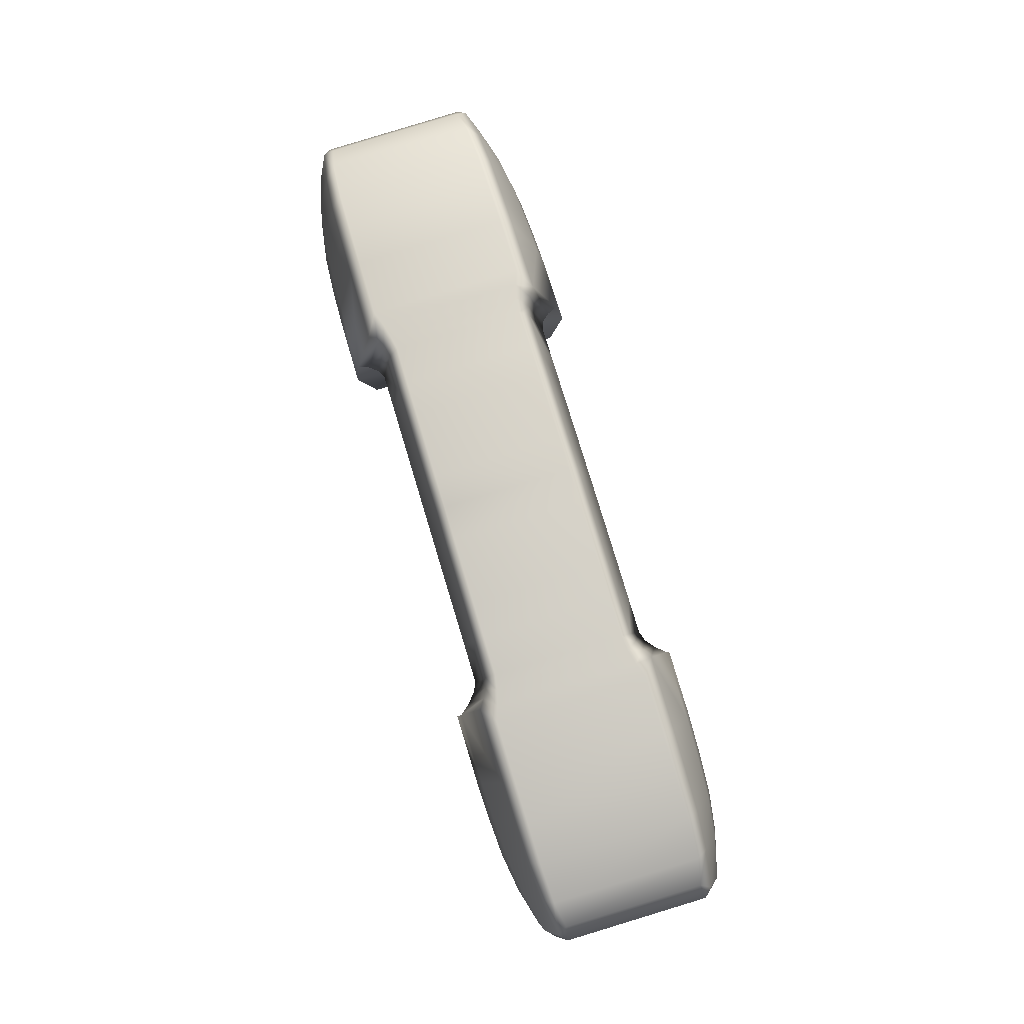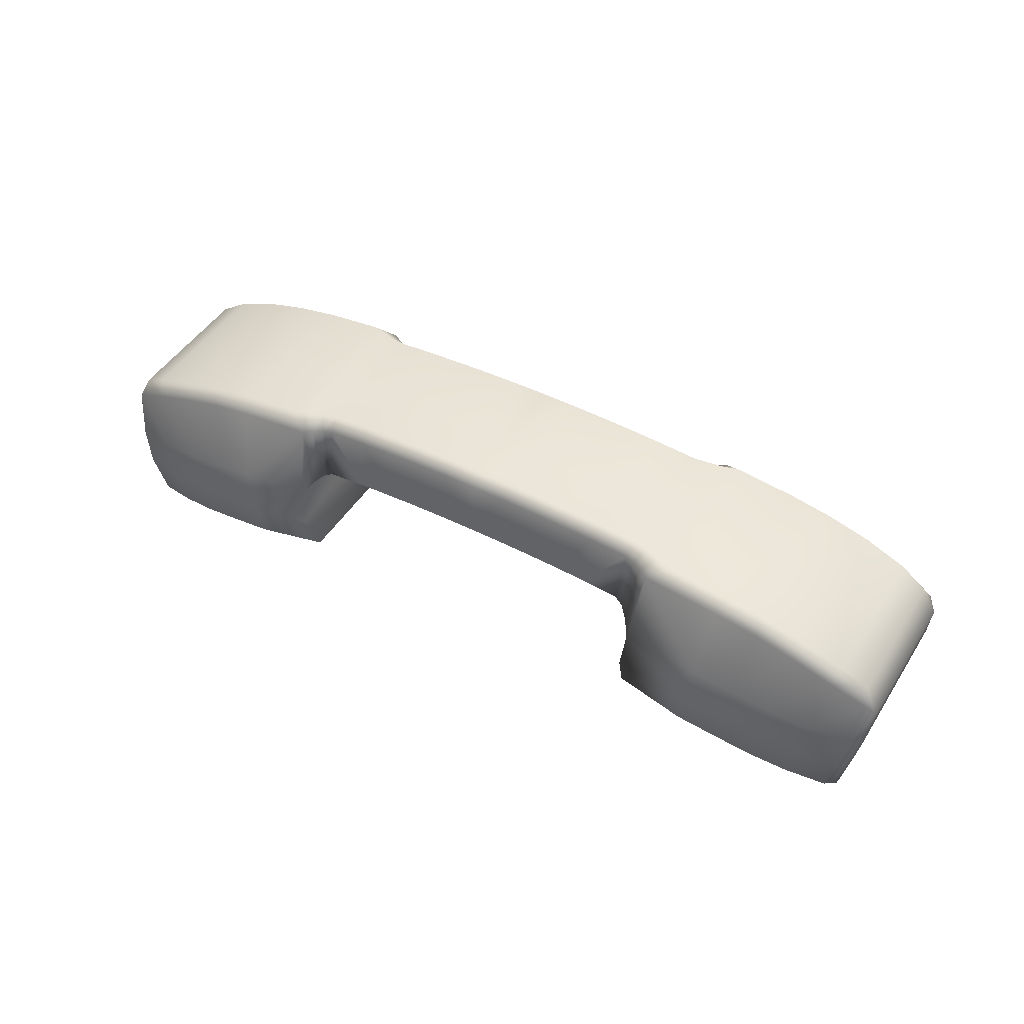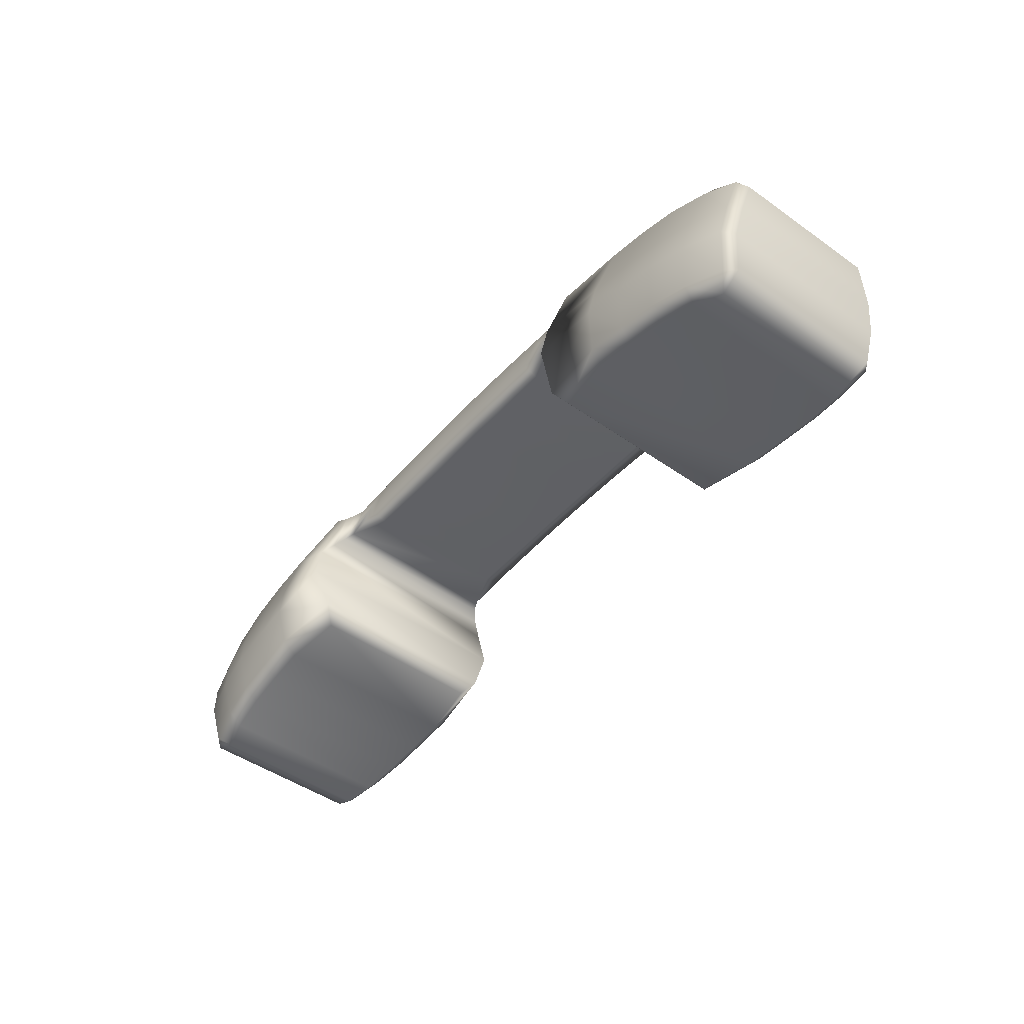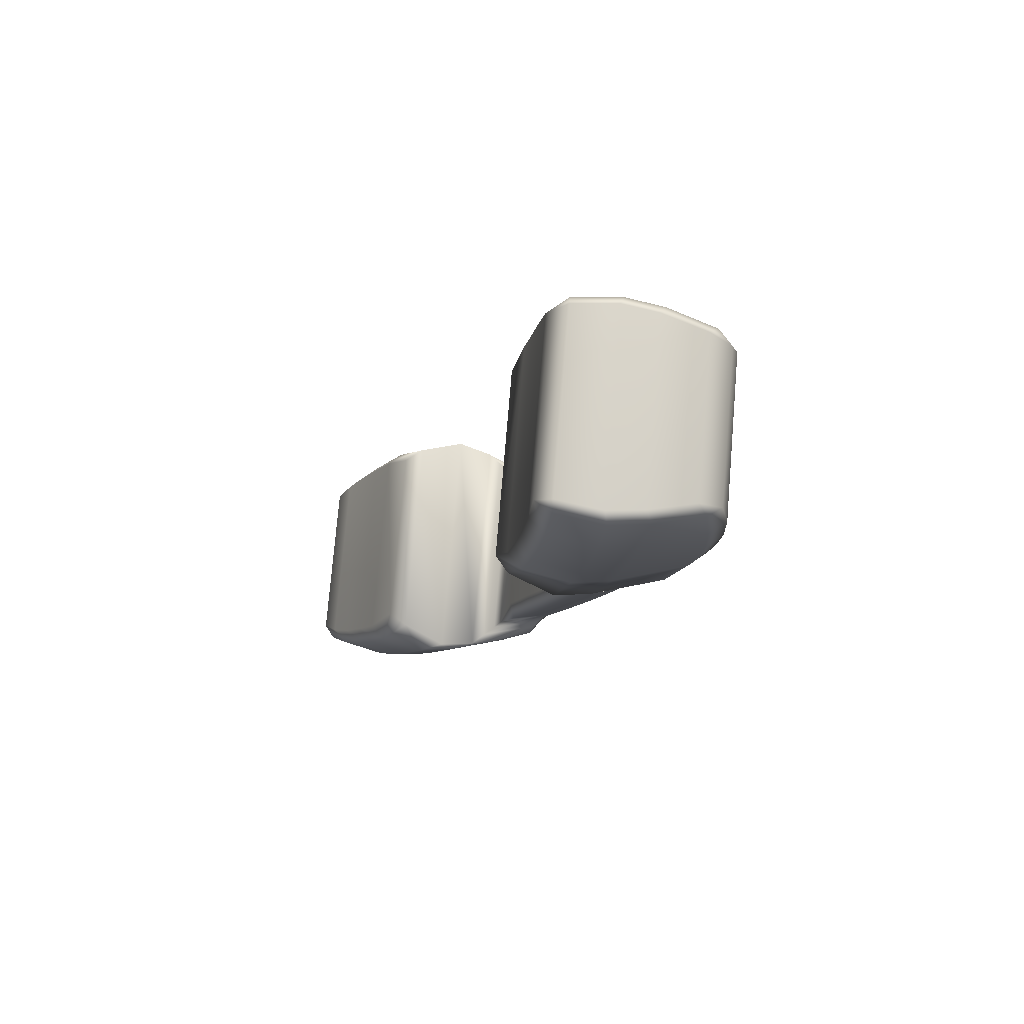
<metadata>
{"format":"obj","ext":"obj","renderer":"f3d","projection":"perspective","resolution":1024,"background":"white","views":[{"elev":76.0,"azim":81.8,"up":"+Z"},{"elev":49.8,"azim":-140.7,"up":"+Z"},{"elev":-50.4,"azim":59.5,"up":"+Z"},{"elev":-20.3,"azim":-105.7,"up":"+Y"}]}
</metadata>
<code>
v -0.4216 -0.3884 0.2295
v -0.3228 -0.374 0.2373
v -0.3612 -0.1174 0.2492
v -0.46 -0.1318 0.2414
v -0.4163 -0.4077 0.2032
v -0.4007 -0.4375 0.08443
v -0.2788 -0.4197 0.09355
v -0.2901 -0.3892 0.2126
v -0.3347 -0.09112 0.2264
v -0.3344 -0.048 0.1108
v -0.4564 -0.06584 0.1017
v -0.4609 -0.1096 0.217
v -0.7408 -0.1747 0.1211
v -0.7376 -0.1525 0.04943
v -0.6956 -0.4325 0.03645
v -0.7042 -0.4188 0.1098
v -0.2757 -0.3765 0.2139
v -0.267 -0.3996 0.113
v -0.317 -0.06547 0.1285
v -0.3173 -0.0991 0.2268
v -0.3345 -0.1223 0.2504
v -0.2986 -0.3616 0.2393
v -0.261 -0.3663 0.2151
v -0.254 -0.3846 0.1267
v -0.3 -0.07715 0.1409
v -0.3002 -0.1047 0.2272
v -0.308 -0.1252 0.2514
v -0.2741 -0.3513 0.241
v -0.2459 -0.3584 0.2161
v -0.2399 -0.3746 0.1331
v -0.2838 -0.08078 0.1467
v -0.2837 -0.1058 0.2278
v -0.2821 -0.1243 0.2525
v -0.2493 -0.3429 0.2424
v -0.1807 -0.3488 0.2183
v -0.1763 -0.365 0.1359
v -0.2202 -0.07159 0.1495
v -0.2186 -0.09616 0.23
v -0.2165 -0.1146 0.2547
v -0.1837 -0.3332 0.2446
v -0.1242 -0.3404 0.2192
v -0.1211 -0.3568 0.1368
v -0.125 -0.3293 0.1266
v -0.1798 -0.3376 0.1289
v -0.2156 -0.09804 0.1401
v -0.1608 -0.08973 0.1377
v -0.165 -0.06337 0.1504
v -0.1621 -0.08774 0.2309
v -0.1268 -0.3247 0.2455
v -0.1595 -0.1061 0.2556
v -0.06772 -0.3319 0.2192
v -0.06587 -0.3485 0.1368
v -0.07011 -0.3209 0.1235
v -0.106 -0.08138 0.1347
v -0.1098 -0.0551 0.1504
v -0.1055 -0.07928 0.2309
v -0.06988 -0.3162 0.2455
v -0.1026 -0.09758 0.2556
v -0.01121 -0.3234 0.2183
v -0.01066 -0.3402 0.1359
v -0.01513 -0.3126 0.1227
v -0.051 -0.0731 0.1338
v -0.05459 -0.04679 0.1495
v -0.04903 -0.07078 0.23
v -0.01296 -0.3076 0.2445
v -0.04569 -0.08901 0.2547
v 0.04537 -0.3148 0.2164
v 0.04459 -0.3318 0.1341
v 0.03988 -0.3043 0.1209
v 0.004014 -0.06478 0.132
v 0.000661 -0.03843 0.1477
v 0.007544 -0.06222 0.2281
v 0.04404 -0.299 0.2427
v 0.01131 -0.08039 0.2528
v -0.4392 -0.08102 -0.06203
v -0.2965 -0.3765 -0.06888
v -0.3909 -0.4033 -0.07697
v -0.3409 -0.07963 -0.05511
v -0.2743 -0.4263 0.03206
v -0.3941 -0.4438 0.02311
v -0.685 -0.4356 -0.02009
v -0.7291 -0.1414 -0.006446
v -0.4528 -0.05239 0.04125
v -0.333 -0.03487 0.05021
v -0.2747 -0.3959 -0.04317
v -0.3896 -0.4278 -0.05262
v -0.6744 -0.4222 -0.09014
v -0.716 -0.1446 -0.07727
v -0.4447 -0.05944 -0.03554
v -0.3254 -0.05712 -0.02747
v -0.5306 -0.1202 0.2072
v -0.5244 -0.07747 0.09453
v -0.4693 -0.4457 0.07746
v -0.4862 -0.417 0.1935
v -0.532 -0.1426 0.2314
v -0.4937 -0.3983 0.2195
v -0.4615 -0.4517 0.01626
v -0.5196 -0.06396 0.03424
v -0.4554 -0.4356 -0.05932
v -0.5101 -0.07067 -0.0424
v -0.4563 -0.4112 -0.08363
v -0.5041 -0.09192 -0.06883
v -0.599 -0.1302 0.1912
v -0.5921 -0.09061 0.08595
v -0.5379 -0.4522 0.06918
v -0.5547 -0.4261 0.1774
v -0.6026 -0.1528 0.2148
v -0.5644 -0.4078 0.203
v -0.529 -0.4578 0.008141
v -0.586 -0.07712 0.02579
v -0.5213 -0.4417 -0.06727
v -0.575 -0.08338 -0.05065
v -0.5216 -0.4177 -0.09155
v -0.5686 -0.1041 -0.077
v -0.6648 -0.1429 0.1688
v -0.6586 -0.1094 0.07572
v -0.6072 -0.4528 0.05979
v -0.6217 -0.4312 0.1555
v -0.6706 -0.165 0.1918
v -0.6333 -0.4139 0.1803
v -0.5971 -0.4577 -0.001051
v -0.6512 -0.09627 0.01571
v -0.5879 -0.4421 -0.07628
v -0.6388 -0.1017 -0.0605
v -0.5874 -0.4193 -0.1005
v -0.6321 -0.121 -0.08672
v -0.7271 -0.1602 0.1404
v -0.7238 -0.1353 0.06378
v -0.6772 -0.4461 0.04938
v -0.6866 -0.4303 0.1279
v -0.714 -0.1779 0.1662
v -0.6789 -0.412 0.1554
v -0.6661 -0.4498 -0.01123
v -0.715 -0.123 0.003923
v -0.6552 -0.4351 -0.08627
v -0.7013 -0.1271 -0.07199
v -0.6383 -0.4124 -0.1079
v -0.6789 -0.1419 -0.09532
v 0.3766 -0.005528 0.2191
v 0.415 -0.2621 0.2073
v 0.5127 -0.2468 0.1915
v 0.4743 0.009832 0.2034
v 0.3752 -0.3206 0.06689
v 0.4958 -0.3016 0.04789
v 0.5112 -0.267 0.1654
v 0.3864 -0.2866 0.185
v 0.4402 0.0701 0.06512
v 0.3195 0.05116 0.08413
v 0.3418 0.01145 0.1988
v 0.4666 0.03105 0.1792
v 0.7712 -0.2101 -0.02334
v 0.7293 0.06992 -0.01035
v 0.7446 0.05053 0.06053
v 0.7812 -0.1936 0.04921
v 0.3691 -0.2788 0.1877
v 0.3596 -0.3046 0.08749
v 0.3095 0.02953 0.103
v 0.3275 -0.001326 0.2005
v 0.3526 -0.01809 0.2224
v 0.3885 -0.2575 0.2113
v 0.3521 -0.2733 0.1901
v 0.3438 -0.294 0.1023
v 0.2978 0.0135 0.1166
v 0.3129 -0.01172 0.2022
v 0.3284 -0.02867 0.2255
v 0.3622 -0.2548 0.215
v 0.3355 -0.2703 0.1924
v 0.3279 -0.2885 0.1099
v 0.2839 0.005303 0.1235
v 0.2977 -0.01767 0.2041
v 0.3035 -0.03551 0.2286
v 0.3363 -0.2541 0.2185
v 0.2708 -0.2803 0.1999
v 0.2648 -0.2981 0.118
v 0.2209 -0.004711 0.1316
v 0.233 -0.0277 0.2116
v 0.2384 -0.04562 0.2362
v 0.2711 -0.2642 0.226
v 0.2146 -0.289 0.2054
v 0.2099 -0.3066 0.1233
v 0.2236 -0.03145 0.1222
v 0.2594 -0.271 0.111
v 0.2046 -0.2793 0.1131
v 0.1688 -0.03975 0.1242
v 0.166 -0.01318 0.1369
v 0.1768 -0.03637 0.2171
v 0.2145 -0.273 0.2316
v 0.1818 -0.05435 0.2417
v 0.1583 -0.2976 0.21
v 0.1549 -0.315 0.1278
v 0.1497 -0.2876 0.1146
v 0.1138 -0.04804 0.1257
v 0.111 -0.02163 0.1414
v 0.1205 -0.04501 0.2217
v 0.1578 -0.2817 0.2362
v 0.1251 -0.06306 0.2463
v 0.1019 -0.3062 0.2136
v 0.0998 -0.3234 0.1314
v 0.09486 -0.296 0.1182
v 0.05899 -0.05642 0.1293
v 0.05587 -0.03004 0.145
v 0.06408 -0.05362 0.2254
v 0.101 -0.2903 0.2399
v 0.06826 -0.07174 0.25
v 0.4635 -0.2737 -0.1118
v 0.3663 -0.276 -0.09589
v 0.4153 0.04854 -0.09686
v 0.3219 0.02087 -0.08213
v 0.368 -0.3289 0.005877
v 0.4865 -0.3103 -0.01279
v 0.7575 -0.2168 -0.07888
v 0.7135 0.07736 -0.06524
v 0.4279 0.08114 0.005358
v 0.3094 0.06253 0.02403
v 0.3533 -0.3007 -0.06877
v 0.4714 -0.2973 -0.08771
v 0.7379 -0.2081 -0.1477
v 0.6963 0.06953 -0.1348
v 0.4162 0.0711 -0.07063
v 0.3026 0.0381 -0.05306
v 0.5353 0.04142 0.1638
v 0.5078 0.07904 0.05246
v 0.563 -0.2892 0.03538
v 0.5798 -0.2554 0.15
v 0.5452 0.02068 0.1875
v 0.5835 -0.2349 0.1756
v 0.5525 -0.298 -0.02507
v 0.4944 0.08979 -0.007088
v 0.5359 -0.2853 -0.09972
v 0.4812 0.07964 -0.0828
v 0.5275 -0.2621 -0.1237
v 0.4797 0.05724 -0.1089
v 0.6021 0.05193 0.1422
v 0.5754 0.0864 0.03836
v 0.6295 -0.2752 0.0216
v 0.6464 -0.244 0.1285
v 0.6141 0.03171 0.1652
v 0.6522 -0.2233 0.1534
v 0.6178 -0.2839 -0.0386
v 0.5608 0.09676 -0.02095
v 0.5998 -0.2717 -0.113
v 0.5461 0.08661 -0.09635
v 0.591 -0.249 -0.1369
v 0.5441 0.0646 -0.1224
v 0.6667 0.05899 0.1146
v 0.6435 0.08804 0.02265
v 0.6949 -0.2554 0.006722
v 0.7099 -0.2293 0.1012
v 0.6806 0.03986 0.1367
v 0.7179 -0.209 0.1252
v 0.6819 -0.2638 -0.05318
v 0.6278 0.09765 -0.03642
v 0.6625 -0.2525 -0.1272
v 0.6115 0.08791 -0.1115
v 0.6534 -0.2312 -0.1511
v 0.6088 0.06711 -0.1373
v 0.7288 0.06055 0.08105
v 0.7122 0.08239 0.005253
v 0.7588 -0.2284 -0.009155
v 0.7693 -0.2096 0.06853
v 0.7237 0.04004 0.1076
v 0.7587 -0.194 0.09676
v 0.7444 -0.236 -0.06872
v 0.6955 0.09082 -0.05357
v 0.7237 -0.226 -0.1425
v 0.6776 0.082 -0.1282
v 0.6993 -0.2096 -0.1624
v 0.6588 0.06096 -0.1498
f 181 168 182
f 181 169 168
f 175 169 181
f 182 168 174
f 70 71 200
f 201 200 71
f 199 198 69
f 68 69 198
f 200 201 192
f 193 192 201
f 191 190 199
f 198 199 190
f 192 193 184
f 185 184 193
f 183 180 191
f 190 191 180
f 184 185 181
f 175 181 185
f 182 174 183
f 180 183 174
f 265 267 217
f 268 217 267
f 268 218 217
f 154 153 262
f 262 153 261
f 153 257 261
f 266 218 268
f 218 266 212
f 264 212 266
f 211 263 217
f 265 217 263
f 212 264 152
f 258 152 264
f 151 259 211
f 263 211 259
f 260 154 262
f 154 260 151
f 259 151 260
f 152 258 153
f 257 153 258
f 267 255 268
f 256 268 255
f 268 256 266
f 254 266 256
f 265 253 267
f 255 267 253
f 266 254 264
f 252 264 254
f 263 251 265
f 253 265 251
f 264 252 258
f 246 258 252
f 259 247 263
f 251 263 247
f 261 249 262
f 250 262 249
f 262 250 260
f 248 260 250
f 257 245 261
f 249 261 245
f 260 248 259
f 247 259 248
f 258 246 257
f 245 257 246
f 255 243 256
f 244 256 243
f 256 244 254
f 242 254 244
f 253 241 255
f 243 255 241
f 254 242 252
f 240 252 242
f 251 239 253
f 241 253 239
f 252 240 246
f 234 246 240
f 247 235 251
f 239 251 235
f 249 237 250
f 238 250 237
f 250 238 248
f 236 248 238
f 245 233 249
f 237 249 233
f 248 236 247
f 235 247 236
f 246 234 245
f 233 245 234
f 243 231 244
f 232 244 231
f 244 232 242
f 230 242 232
f 241 229 243
f 231 243 229
f 242 230 240
f 228 240 230
f 239 227 241
f 229 241 227
f 240 228 234
f 222 234 228
f 235 223 239
f 227 239 223
f 237 225 238
f 226 238 225
f 238 226 236
f 224 236 226
f 233 221 237
f 225 237 221
f 236 224 235
f 223 235 224
f 234 222 233
f 221 233 222
f 231 205 232
f 207 232 205
f 232 207 230
f 219 230 207
f 229 216 231
f 205 231 216
f 230 219 228
f 213 228 219
f 227 210 229
f 216 229 210
f 228 213 222
f 147 222 213
f 223 144 227
f 210 227 144
f 225 142 226
f 141 226 142
f 226 141 224
f 145 224 141
f 221 150 225
f 142 225 150
f 224 145 223
f 144 223 145
f 222 147 221
f 150 221 147
f 206 215 208
f 220 208 215
f 208 220 207
f 219 207 220
f 205 216 206
f 215 206 216
f 215 209 220
f 214 220 209
f 220 214 219
f 213 219 214
f 218 212 217
f 211 217 212
f 216 210 215
f 209 215 210
f 209 143 214
f 148 214 143
f 214 148 213
f 147 213 148
f 212 152 211
f 151 211 152
f 210 144 209
f 143 209 144
f 208 207 206
f 206 207 205
f 73 203 74
f 204 74 203
f 74 204 72
f 202 72 204
f 67 197 73
f 203 73 197
f 72 202 71
f 201 71 202
f 70 200 69
f 199 69 200
f 68 198 67
f 197 67 198
f 203 195 204
f 196 204 195
f 204 196 202
f 194 202 196
f 197 189 203
f 195 203 189
f 202 194 201
f 193 201 194
f 200 192 199
f 191 199 192
f 198 190 197
f 189 197 190
f 195 187 196
f 188 196 187
f 196 188 194
f 186 194 188
f 189 179 195
f 187 195 179
f 194 186 193
f 185 193 186
f 192 184 191
f 183 191 184
f 190 180 189
f 179 189 180
f 187 178 188
f 177 188 178
f 188 177 186
f 176 186 177
f 179 173 187
f 178 187 173
f 186 176 185
f 175 185 176
f 184 181 183
f 182 183 181
f 180 174 179
f 173 179 174
f 178 173 172
f 167 172 173
f 171 170 177
f 176 177 170
f 172 167 166
f 161 166 167
f 165 164 171
f 170 171 164
f 166 161 160
f 155 160 161
f 159 158 165
f 164 165 158
f 160 155 140
f 146 140 155
f 139 149 159
f 158 159 149
f 142 150 139
f 149 139 150
f 140 146 141
f 145 141 146
f 178 172 177
f 171 177 172
f 176 170 175
f 169 175 170
f 174 168 173
f 167 173 168
f 172 166 171
f 165 171 166
f 170 164 169
f 163 169 164
f 169 163 168
f 162 168 163
f 168 162 167
f 161 167 162
f 166 160 165
f 159 165 160
f 164 158 163
f 157 163 158
f 163 157 162
f 156 162 157
f 162 156 161
f 155 161 156
f 160 140 159
f 139 159 140
f 158 149 157
f 148 157 149
f 157 148 156
f 143 156 148
f 156 143 155
f 146 155 143
f 154 151 153
f 152 153 151
f 150 147 149
f 148 149 147
f 146 143 145
f 144 145 143
f 139 141 142
f 140 141 139
f 45 44 30
f 45 30 31
f 37 45 31
f 44 36 30
f 70 62 71
f 63 71 62
f 61 69 60
f 68 60 69
f 62 54 63
f 55 63 54
f 53 61 52
f 60 52 61
f 54 46 55
f 47 55 46
f 43 53 42
f 52 42 53
f 46 45 47
f 37 47 45
f 44 43 36
f 42 36 43
f 135 87 137
f 138 137 87
f 138 87 88
f 16 132 13
f 132 131 13
f 13 131 127
f 136 138 88
f 88 82 136
f 134 136 82
f 81 87 133
f 135 133 87
f 82 14 134
f 128 134 14
f 15 81 129
f 133 129 81
f 130 132 16
f 16 15 130
f 129 130 15
f 14 13 128
f 127 128 13
f 137 138 125
f 126 125 138
f 138 136 126
f 124 126 136
f 135 137 123
f 125 123 137
f 136 134 124
f 122 124 134
f 133 135 121
f 123 121 135
f 134 128 122
f 116 122 128
f 129 133 117
f 121 117 133
f 131 132 119
f 120 119 132
f 132 130 120
f 118 120 130
f 127 131 115
f 119 115 131
f 130 129 118
f 117 118 129
f 128 127 116
f 115 116 127
f 125 126 113
f 114 113 126
f 126 124 114
f 112 114 124
f 123 125 111
f 113 111 125
f 124 122 112
f 110 112 122
f 121 123 109
f 111 109 123
f 122 116 110
f 104 110 116
f 117 121 105
f 109 105 121
f 119 120 107
f 108 107 120
f 120 118 108
f 106 108 118
f 115 119 103
f 107 103 119
f 118 117 106
f 105 106 117
f 116 115 104
f 103 104 115
f 113 114 101
f 102 101 114
f 114 112 102
f 100 102 112
f 111 113 99
f 101 99 113
f 112 110 100
f 98 100 110
f 109 111 97
f 99 97 111
f 110 104 98
f 92 98 104
f 105 109 93
f 97 93 109
f 107 108 95
f 96 95 108
f 108 106 96
f 94 96 106
f 103 107 91
f 95 91 107
f 106 105 94
f 93 94 105
f 104 103 92
f 91 92 103
f 101 102 77
f 75 77 102
f 102 100 75
f 89 75 100
f 99 101 86
f 77 86 101
f 100 98 89
f 83 89 98
f 97 99 80
f 86 80 99
f 98 92 83
f 11 83 92
f 93 97 6
f 80 6 97
f 95 96 4
f 1 4 96
f 96 94 1
f 5 1 94
f 91 95 12
f 4 12 95
f 94 93 5
f 6 5 93
f 92 91 11
f 12 11 91
f 76 78 85
f 90 85 78
f 78 75 90
f 89 90 75
f 77 76 86
f 85 86 76
f 85 90 79
f 84 79 90
f 90 89 84
f 83 84 89
f 88 87 82
f 81 82 87
f 86 85 80
f 79 80 85
f 79 84 7
f 10 7 84
f 84 83 10
f 11 10 83
f 82 81 14
f 15 14 81
f 80 79 6
f 7 6 79
f 78 76 75
f 76 77 75
f 73 74 65
f 66 65 74
f 74 72 66
f 64 66 72
f 67 73 59
f 65 59 73
f 72 71 64
f 63 64 71
f 70 69 62
f 61 62 69
f 68 67 60
f 59 60 67
f 65 66 57
f 58 57 66
f 66 64 58
f 56 58 64
f 59 65 51
f 57 51 65
f 64 63 56
f 55 56 63
f 62 61 54
f 53 54 61
f 60 59 52
f 51 52 59
f 57 58 49
f 50 49 58
f 58 56 50
f 48 50 56
f 51 57 41
f 49 41 57
f 56 55 48
f 47 48 55
f 54 53 46
f 43 46 53
f 52 51 42
f 41 42 51
f 49 50 40
f 39 40 50
f 50 48 39
f 38 39 48
f 41 49 35
f 40 35 49
f 48 47 38
f 37 38 47
f 46 43 45
f 44 45 43
f 42 41 36
f 35 36 41
f 40 34 35
f 29 35 34
f 33 39 32
f 38 32 39
f 34 28 29
f 23 29 28
f 27 33 26
f 32 26 33
f 28 22 23
f 17 23 22
f 21 27 20
f 26 20 27
f 22 2 17
f 8 17 2
f 3 21 9
f 20 9 21
f 4 3 12
f 9 12 3
f 2 1 8
f 5 8 1
f 40 39 34
f 33 34 39
f 38 37 32
f 31 32 37
f 36 35 30
f 29 30 35
f 34 33 28
f 27 28 33
f 32 31 26
f 25 26 31
f 31 30 25
f 24 25 30
f 30 29 24
f 23 24 29
f 28 27 22
f 21 22 27
f 26 25 20
f 19 20 25
f 25 24 19
f 18 19 24
f 24 23 18
f 17 18 23
f 22 21 2
f 3 2 21
f 20 19 9
f 10 9 19
f 19 18 10
f 7 10 18
f 18 17 7
f 8 7 17
f 16 13 15
f 14 15 13
f 12 9 11
f 10 11 9
f 8 5 7
f 6 7 5
f 3 4 1
f 2 3 1

</code>
